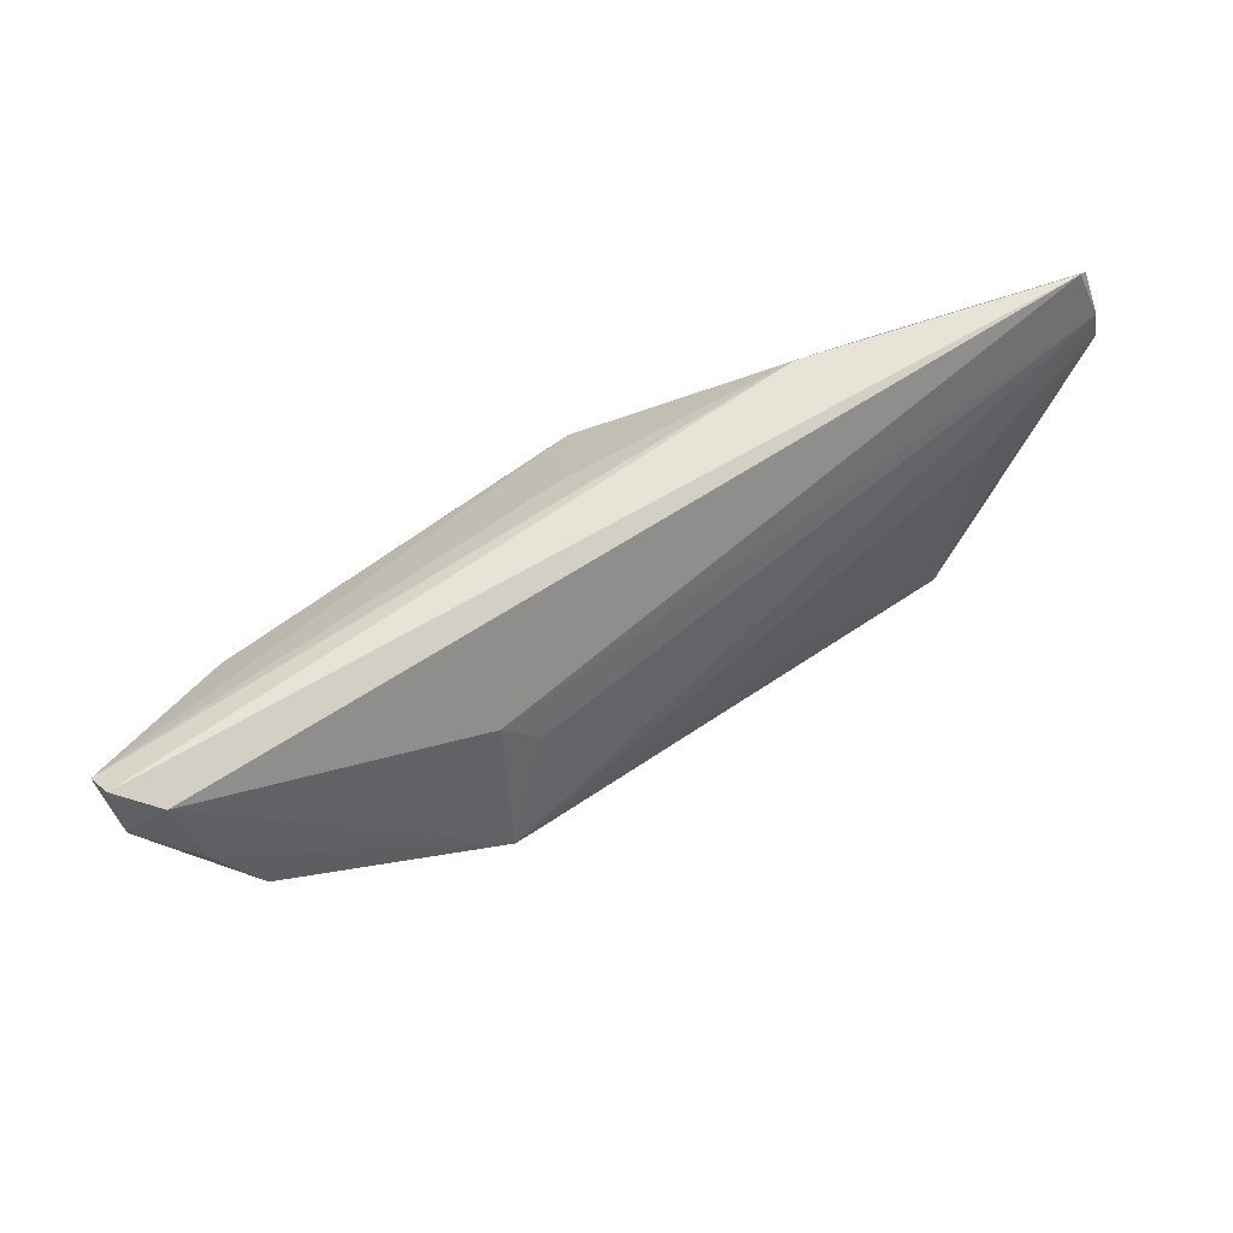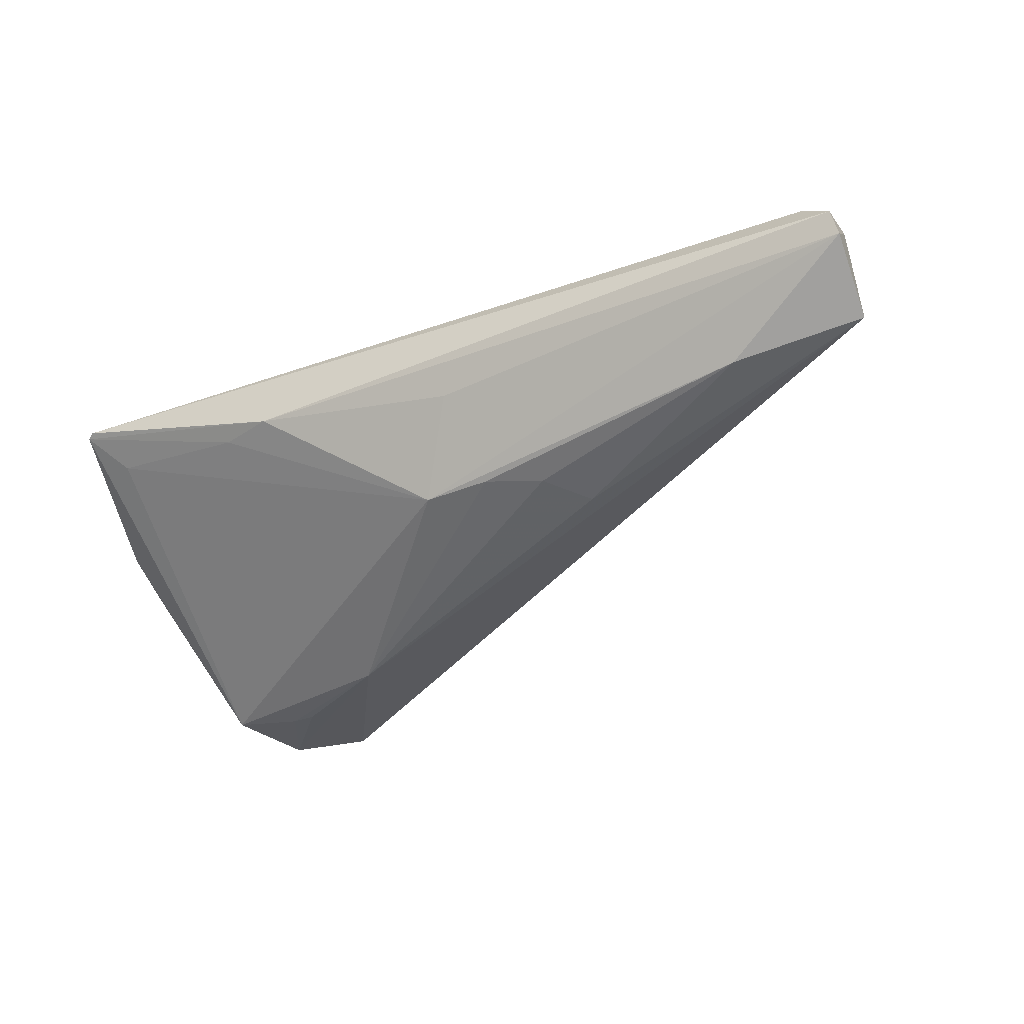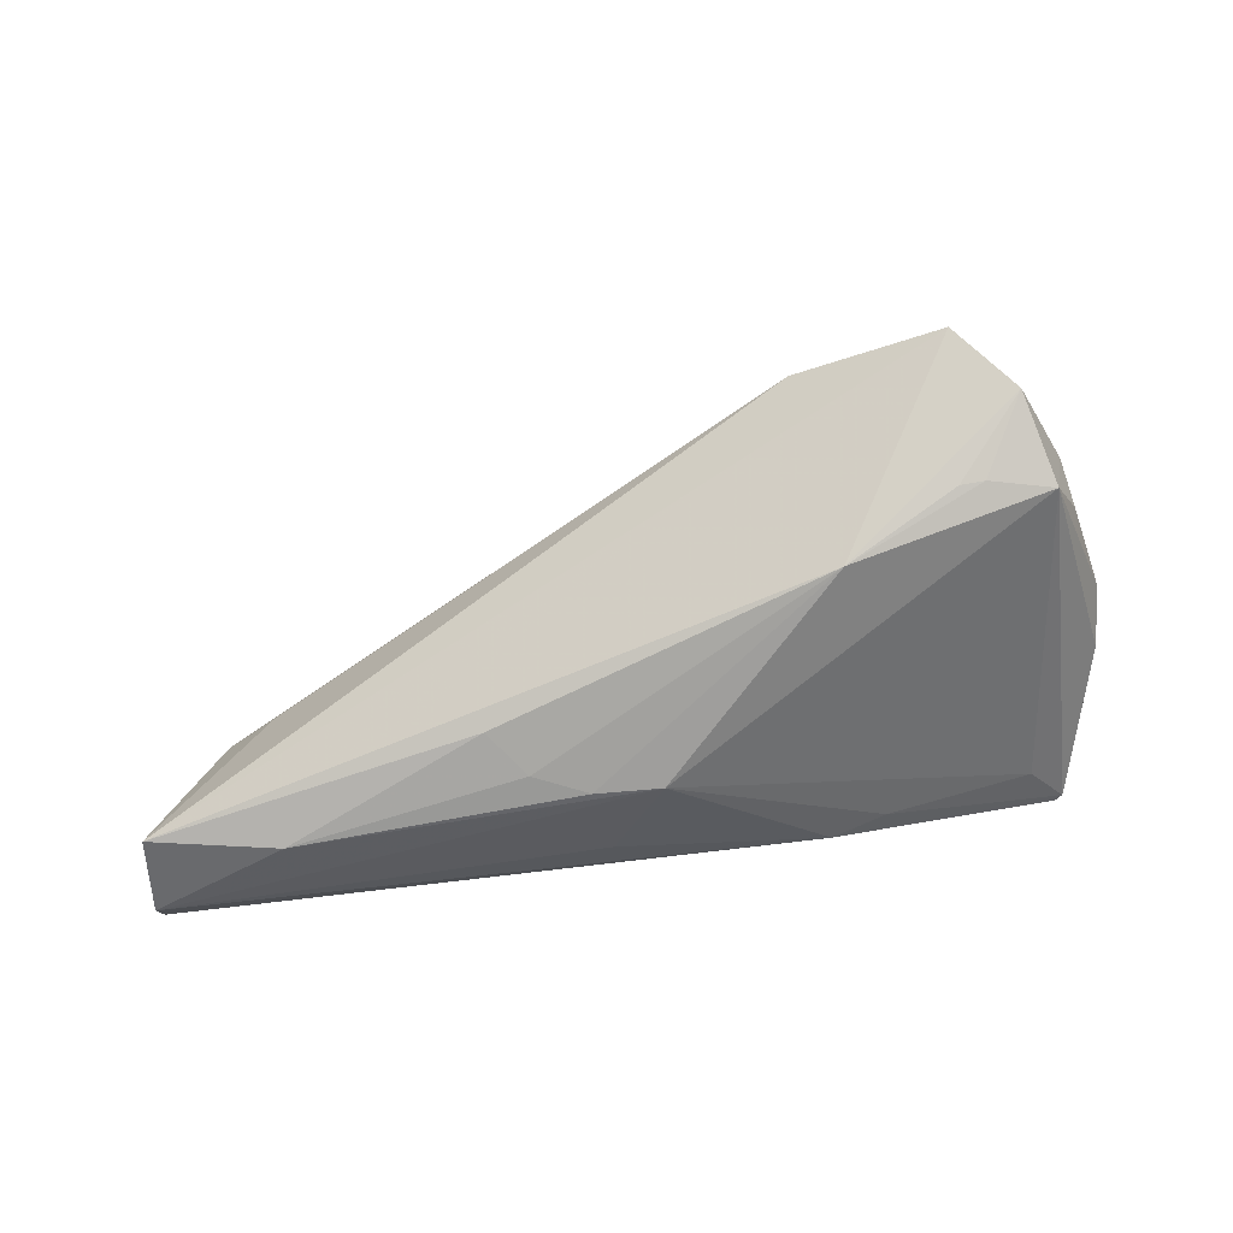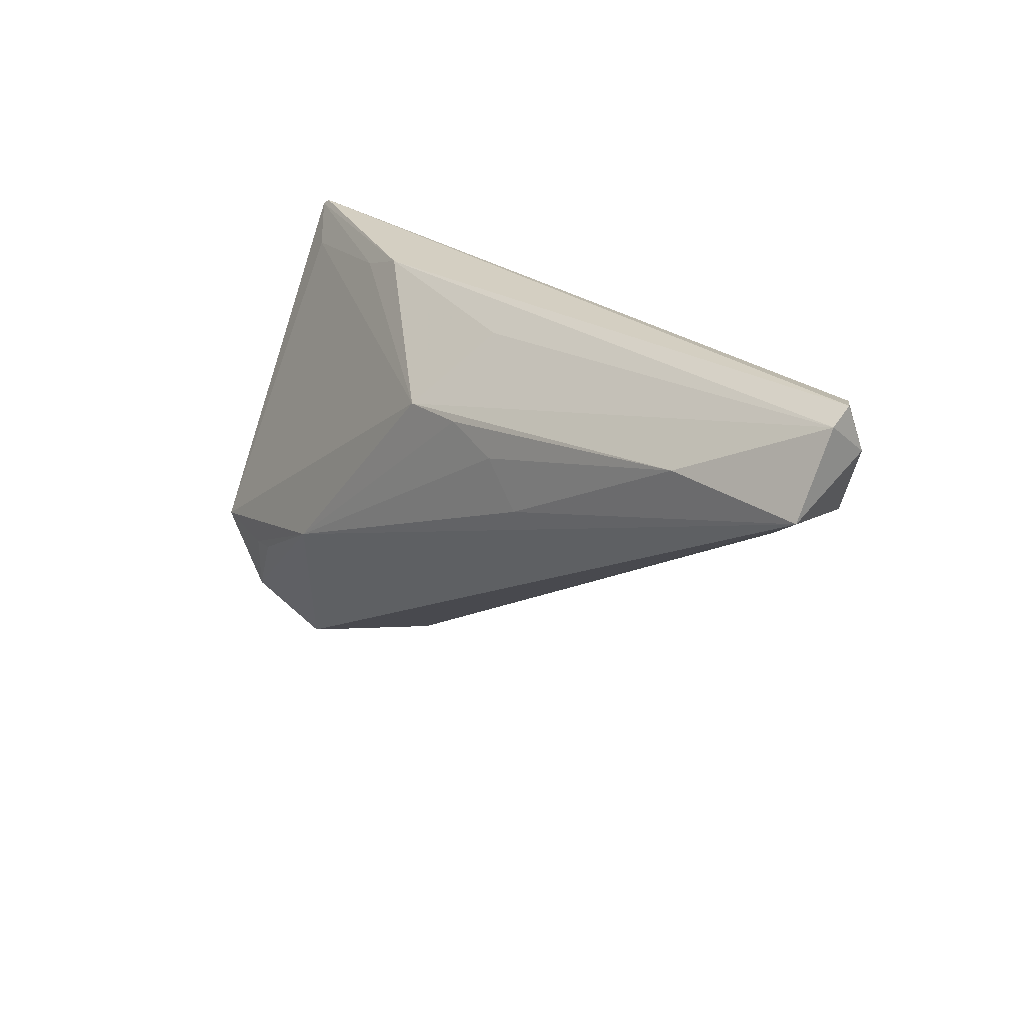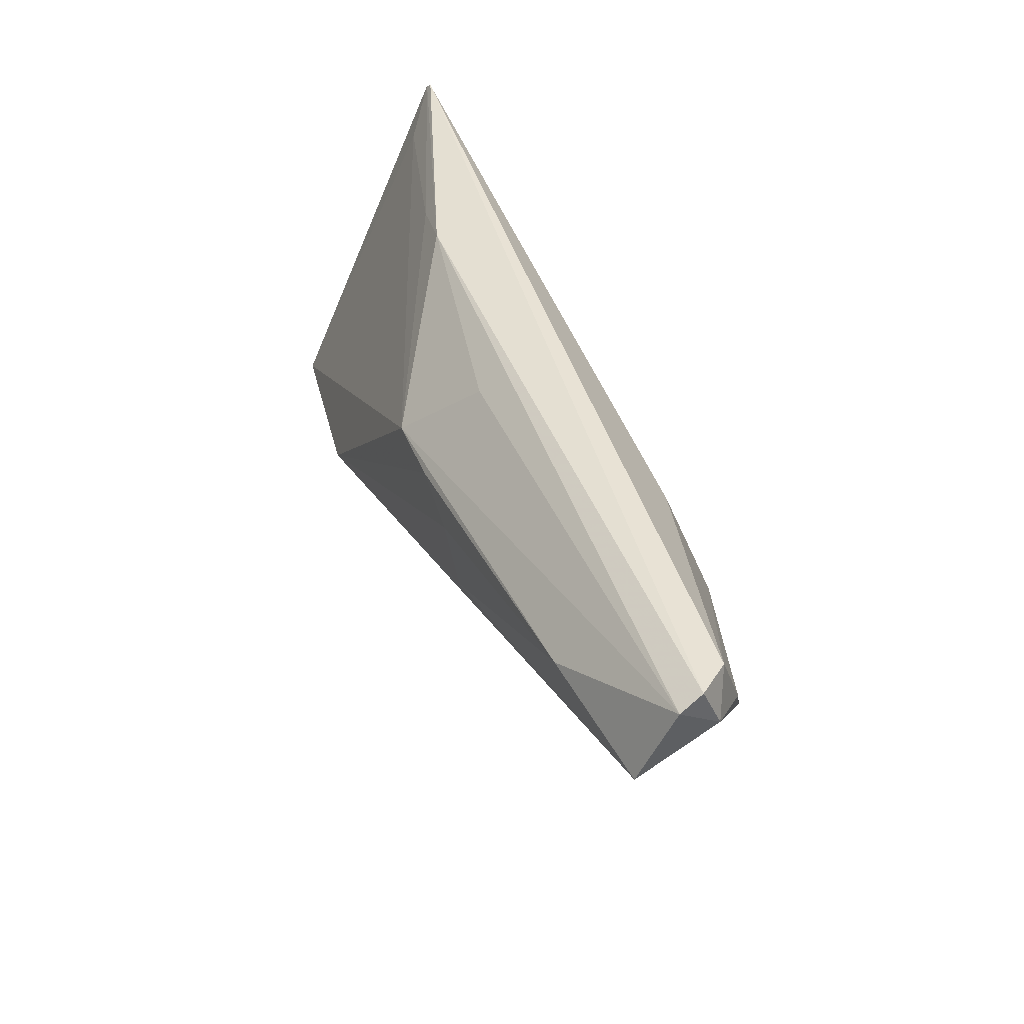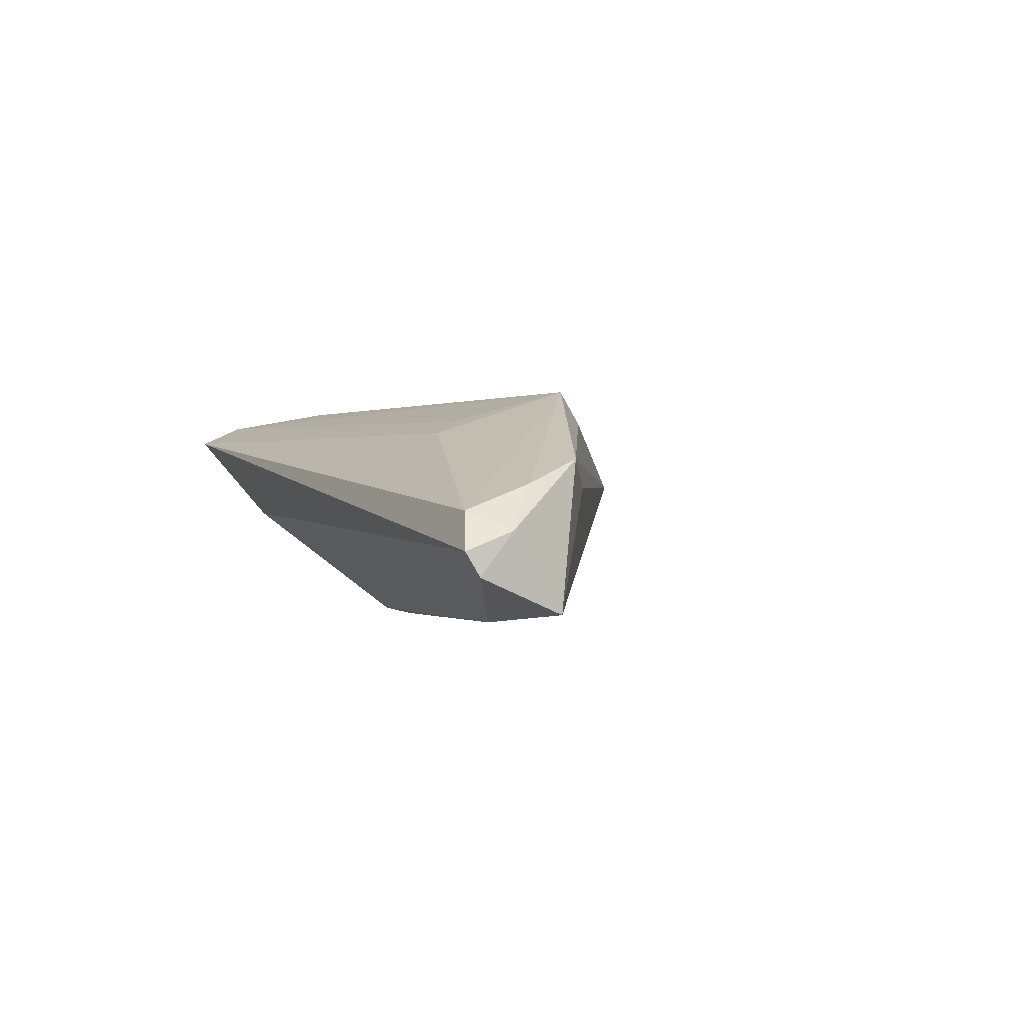
<metadata>
{"format":"obj","ext":"obj","renderer":"f3d","projection":"perspective","resolution":1024,"background":"white","views":[{"elev":64.6,"azim":-38.5,"up":"+Y"},{"elev":-48.3,"azim":-154.8,"up":"+Z"},{"elev":-77.0,"azim":5.1,"up":"+Z"},{"elev":22.7,"azim":-132.1,"up":"+Y"},{"elev":47.3,"azim":-113.8,"up":"+Y"},{"elev":0.4,"azim":-114.0,"up":"+Z"}]}
</metadata>
<code>
v 0.02243 -0.02608 0.003542
v 0.04073 0.00341 0.01507
v 0.03859 0.01598 0.01506
v -0.05264 0.02129 0.003571
v -0.05755 0.0254 -0.001581
v -0.02566 0.00461 0.01551
v -0.05364 0.02951 0.0005918
v 0.03029 0.02755 0.0009159
v -0.02292 0.003318 0.01533
v 0.04742 -0.02389 -0.008174
v -0.02262 0.02035 0.01014
v 0.05393 -0.008735 -0.002517
v -0.02604 0.002276 0.01144
v 0.02581 -0.006972 -0.01551
v 0.0542 0.02123 0.01367
v 0.02342 0.02951 -0.0002661
v 0.01467 -0.0002955 0.01551
v 0.05732 0.0102 0.005875
v 0.05064 -0.01275 -0.01079
v -0.05675 0.01925 -0.01087
v 0.004026 0.01738 -0.01339
v 0.03825 -0.0173 0.012
v 0.05366 0.02515 0.0132
v -0.0488 0.01372 0.006438
v -0.04019 0.02096 -0.01262
v -0.004289 0.01725 -0.01363
v 0.03399 -0.01886 0.01115
v -0.05746 0.02927 -0.006577
v 0.05336 0.03023 0.01058
v 0.04038 -0.03089 -0.003444
v 0.05239 0.03089 0.0107
v -0.05713 0.03089 -0.003747
v -0.002653 0.02656 -0.005465
v 0.05307 0.01026 0.01113
v 0.05322 -0.01396 0.001605
v -0.04212 0.009557 0.00319
v 0.02401 -0.01894 0.009093
v 0.04894 0.02583 0.006589
v 0.05755 0.002465 0.004431
v -0.019 0.01634 0.01196
v -0.01121 0.01444 -0.01394
v 0.03454 -0.009748 0.01551
v 0.03937 -0.01429 -0.0122
v 0.04242 -0.01447 -0.01178
v -0.01579 0.008837 -0.01399
f 5 28 20
f 32 28 5
f 30 20 14
f 1 20 30
f 1 36 20
f 36 1 24
f 20 36 24
f 5 20 24
f 14 21 19
f 27 1 30
f 13 1 6
f 6 24 13
f 13 24 1
f 28 32 16
f 32 31 16
f 25 20 28
f 28 21 25
f 40 11 6
f 7 31 32
f 7 11 31
f 7 32 5
f 6 11 7
f 6 42 17
f 17 3 6
f 42 3 17
f 29 15 18
f 18 19 29
f 29 16 31
f 2 3 42
f 42 15 2
f 2 15 3
f 10 35 30
f 10 19 35
f 30 14 10
f 14 43 10
f 39 19 18
f 39 34 35
f 18 15 39
f 15 34 39
f 6 1 9
f 9 42 6
f 9 27 42
f 22 27 30
f 30 35 22
f 42 27 22
f 35 34 22
f 22 15 42
f 22 34 15
f 33 21 28
f 28 16 33
f 33 16 21
f 4 24 6
f 6 7 4
f 5 24 4
f 4 7 5
f 23 29 31
f 15 29 23
f 3 15 23
f 31 11 23
f 11 40 23
f 23 40 6
f 6 3 23
f 38 19 21
f 38 29 19
f 14 19 44
f 44 43 14
f 19 10 44
f 44 10 43
f 35 19 12
f 12 39 35
f 19 39 12
f 1 27 37
f 37 9 1
f 27 9 37
f 45 41 14
f 25 41 45
f 45 14 20
f 20 25 45
f 26 25 21
f 26 41 25
f 26 21 14
f 14 41 26
f 16 29 8
f 29 38 8
f 21 16 8
f 8 38 21

</code>
